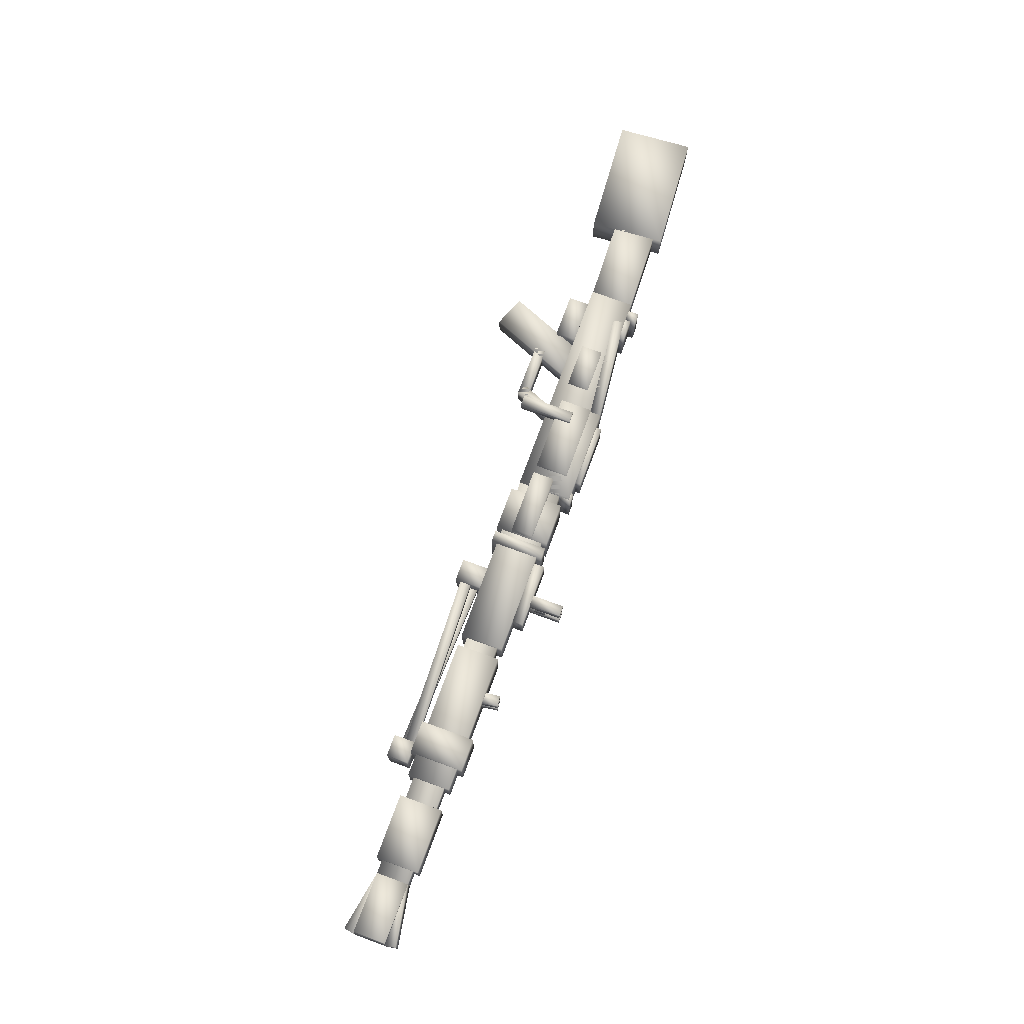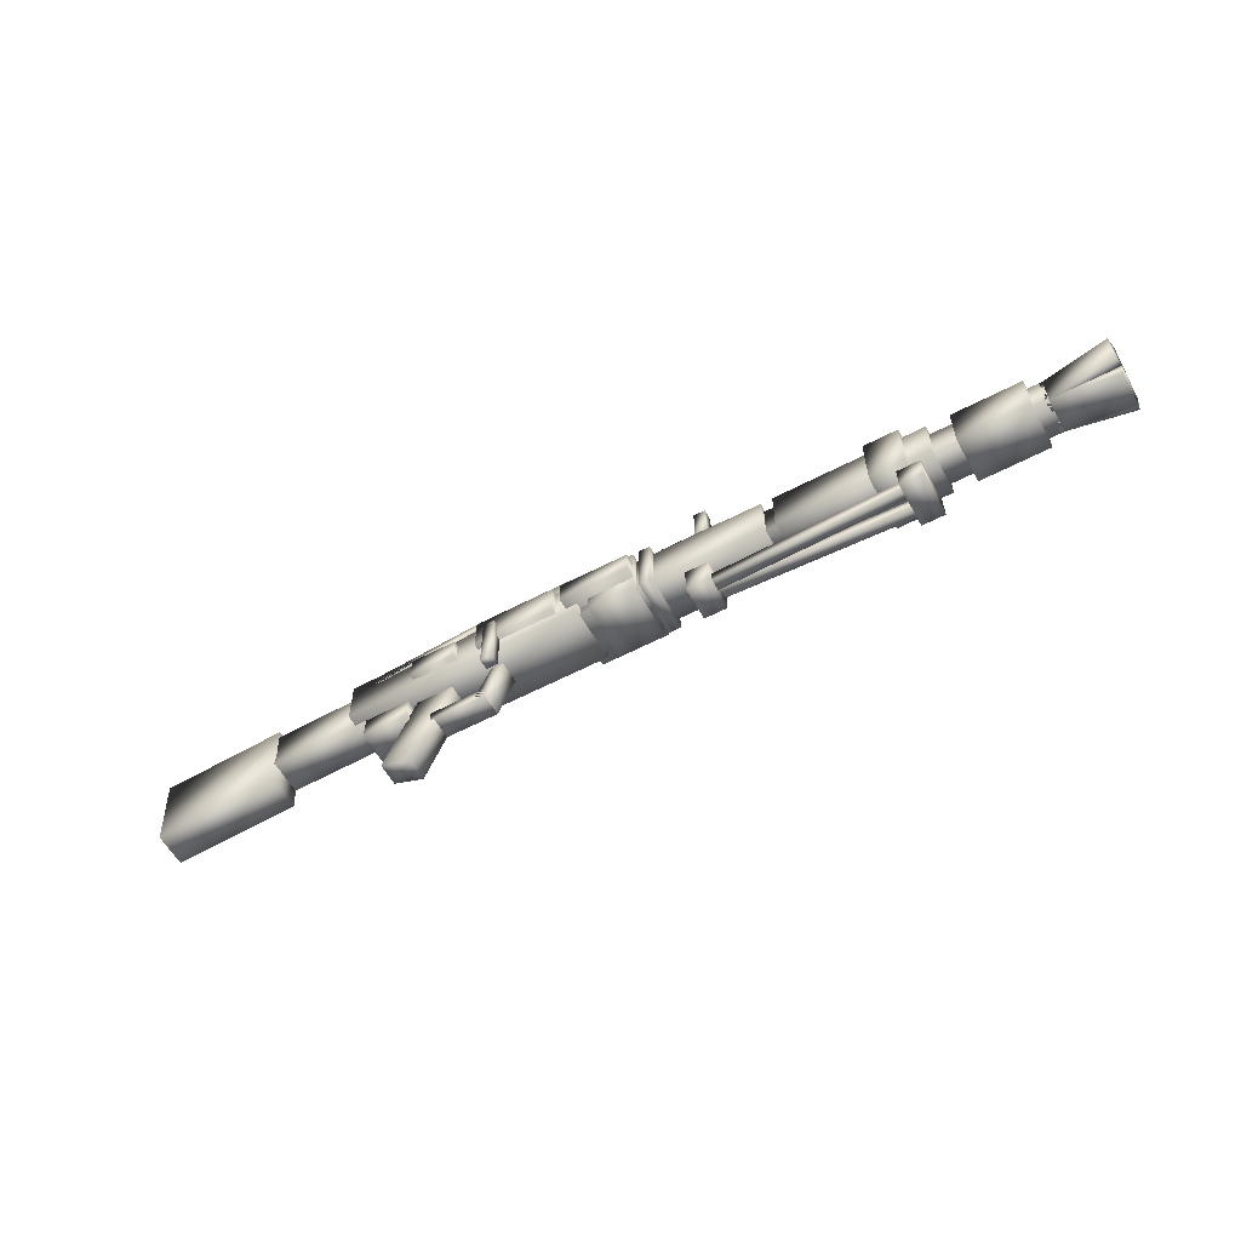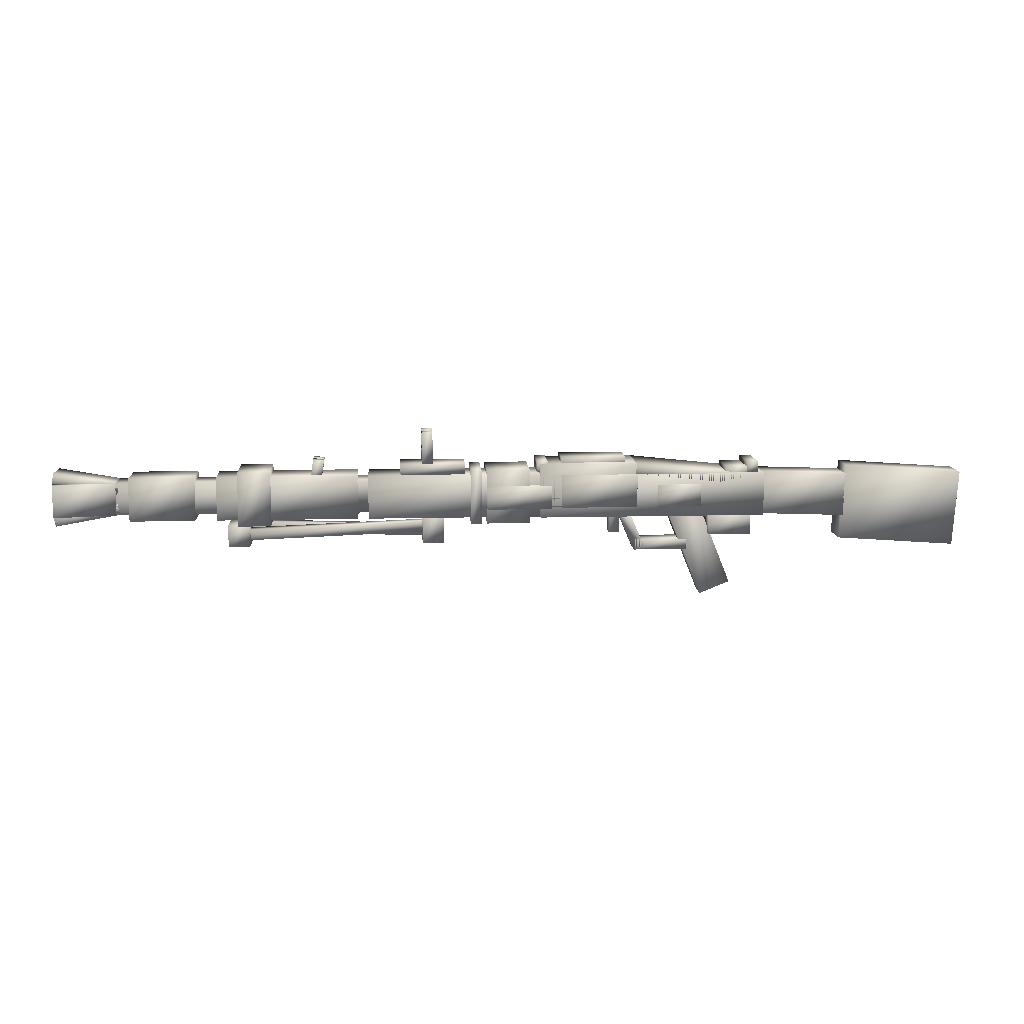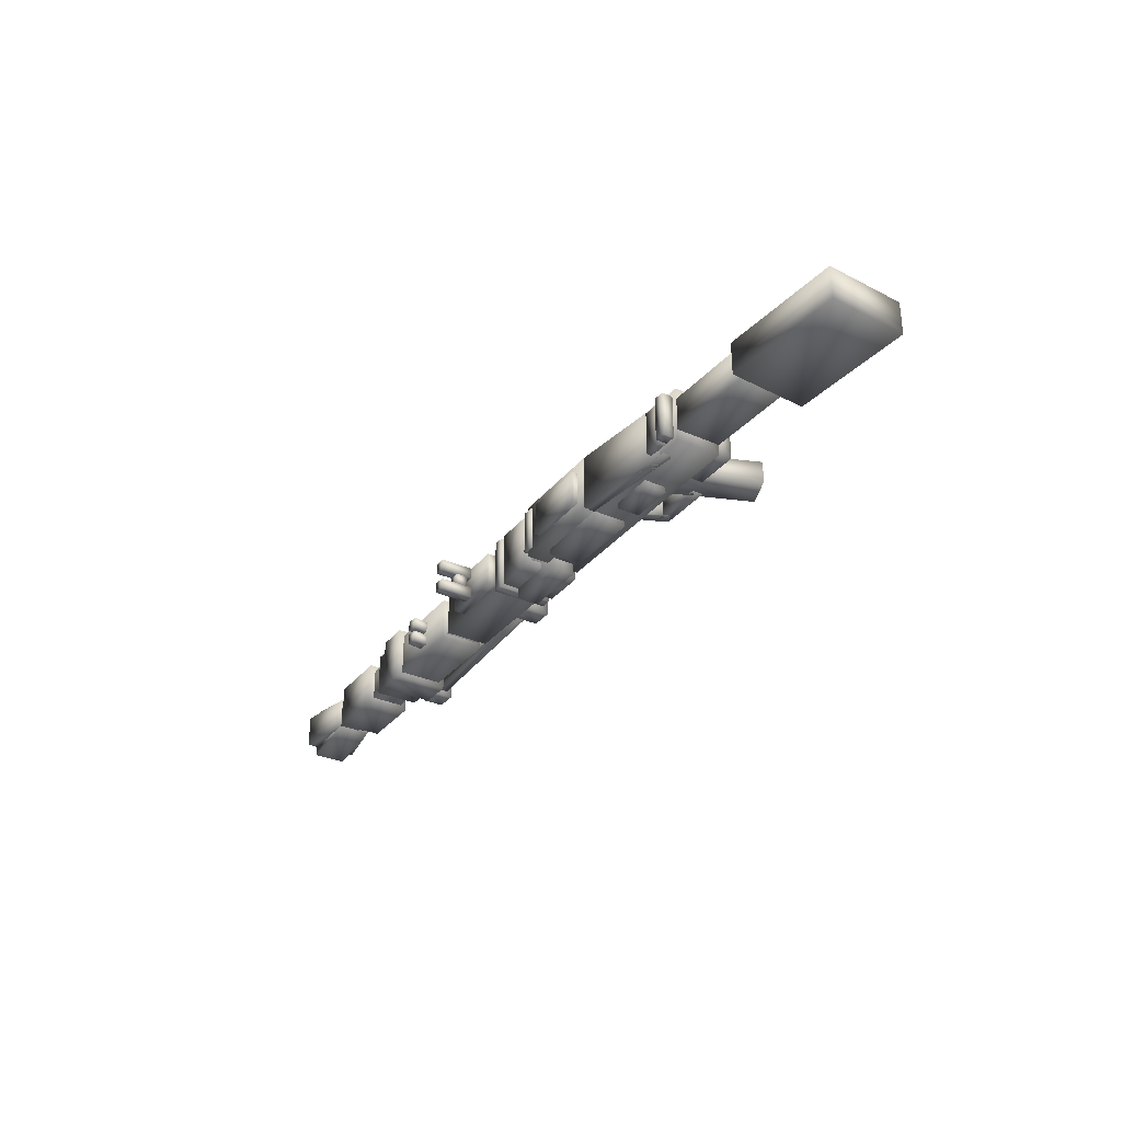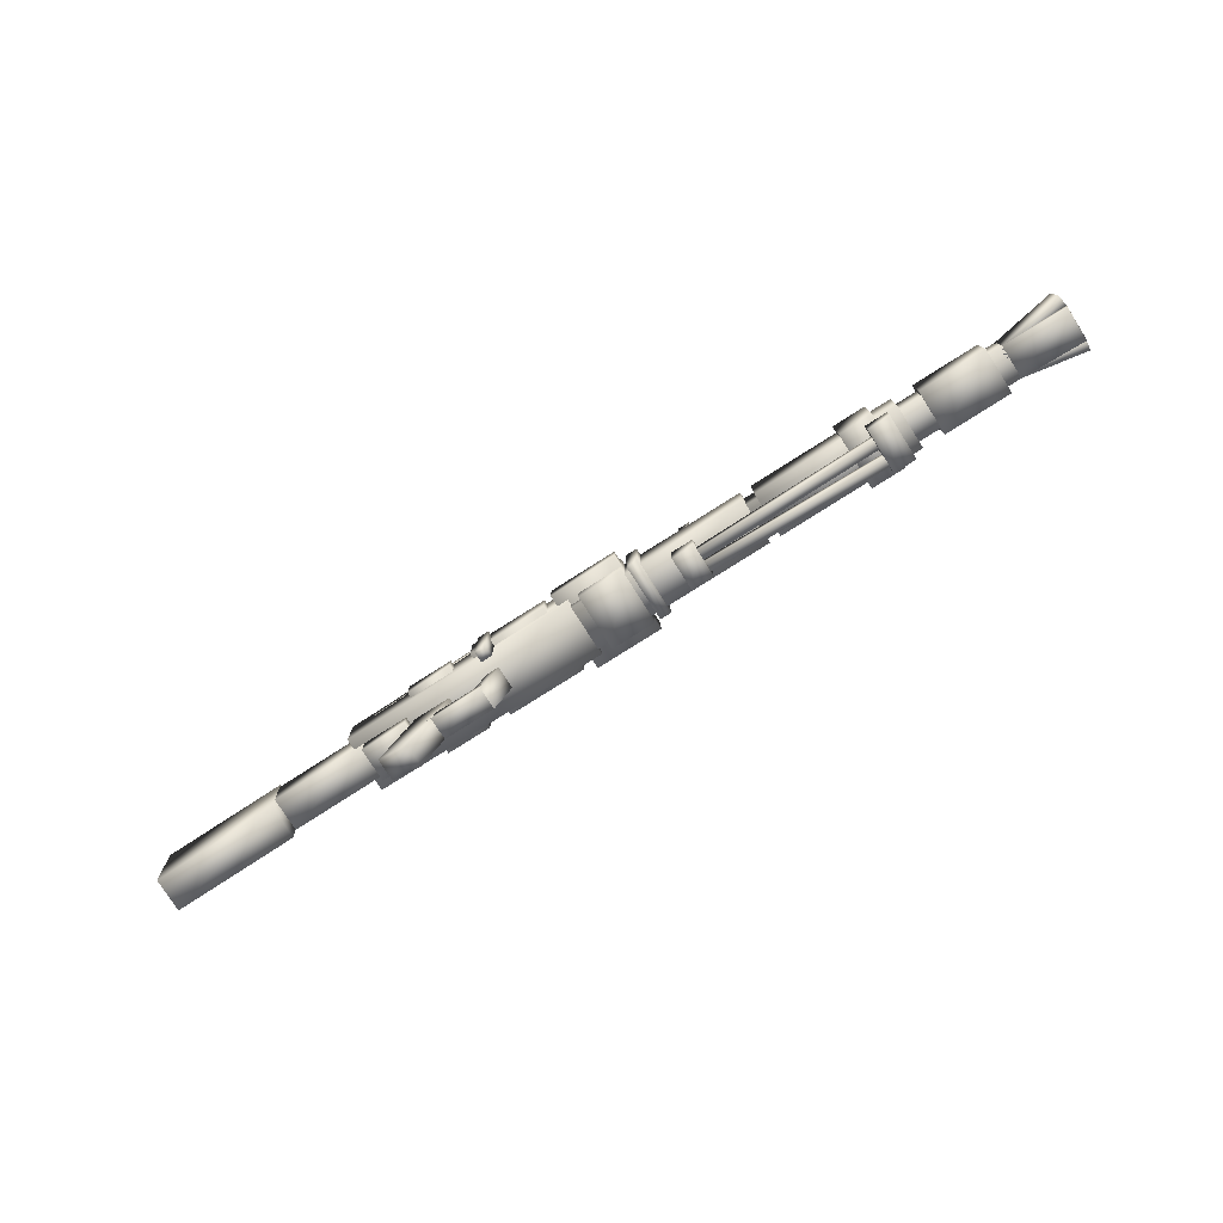
<metadata>
{"format":"obj","ext":"obj","renderer":"f3d","projection":"perspective","resolution":1024,"background":"white","views":[{"elev":74.0,"azim":110.2,"up":"+Z"},{"elev":-57.6,"azim":28.7,"up":"+Y"},{"elev":11.0,"azim":176.3,"up":"+Y"},{"elev":-31.9,"azim":-122.0,"up":"+Z"},{"elev":-77.9,"azim":32.4,"up":"+Y"}]}
</metadata>
<code>
v 31 -4.5 0.5
v 25 -4.5 0.5
v 25 -0.5 0.5
v 31 -0.5 0.5
v 25 -4.5 4.5
v 31 -4.5 4.5
v 31 -0.5 4.5
v 25 -0.5 4.5
v -2 -3.5 -1
v -8 -3.5 -1
v -8 -1.5 -1
v -2 -1.5 -1
v -8 -3.5 6
v -2 -3.5 6
v -2 -1.5 6
v -8 -1.5 6
v -26.86 -4.498 1
v -35.85 -4.812 1
v -35.99 -0.8141 1
v -27 -0.5 1
v -35.85 -4.812 4
v -26.86 -4.498 4
v -27 -0.5 4
v -35.99 -0.8141 4
v 20.03 -5.999 2.5
v 3.045 -6.593 2.5
v 3.01 -5.593 2.5
v 20 -5 2.5
v 3.045 -6.593 3.5
v 20.03 -5.999 3.5
v 20 -5 3.5
v 3.01 -5.593 3.5
v 37.83 -4.985 1
v 31.92 -3.943 1
v 32.09 -2.958 1
v 38 -4 1
v 31.92 -3.943 4
v 37.83 -4.985 4
v 38 -4 4
v 32.09 -2.958 4
v -2 -5 0
v -6 -5 0
v -6 1e-06 0
v -2 0 0
v -6 -5 5
v -2 -5 5
v -2 0 5
v -6 1e-06 5
v 4 0.5 3
v 3 0.5 3
v 3 3.5 3
v 4 3.5 3
v 3 0.5 4
v 4 0.5 4
v 4 3.5 4
v 3 3.5 4
v 14.36 -1.01 1.3
v 13.37 -1.149 1.3
v 13.09 0.8316 1.3
v 14.08 0.9708 1.3
v 13.37 -1.149 2.3
v 14.36 -1.01 2.3
v 14.08 0.9708 2.3
v 13.09 0.8316 2.3
v -26.5 -0.5 0.5
v -27.5 -0.5 0.5
v -27.5 0.5 0.5
v -26.5 0.5 0.5
v -27.5 -0.5 4.5
v -26.5 -0.5 4.5
v -26.5 0.5 4.5
v -27.5 0.5 4.5
v 9 -4.5 0.5
v -7 -4.5 0.5
v -7 -0.5 0.5
v 9 -0.5 0.5
v -7 -4.5 4.5
v 9 -4.5 4.5
v 9 -0.5 4.5
v -7 -0.5 4.5
v -22.37 -12.34 1.5
v -25.15 -11.22 1.5
v -21.78 -2.876 1.5
v -19 -4 1.5
v -25.15 -11.22 3.5
v -22.37 -12.34 3.5
v -19 -4 3.5
v -21.78 -2.876 3.5
v -7 -3.5 0
v -16 -3.5 0
v -16 0.5 0
v -7 0.5 0
v -16 -3.5 5
v -7 -3.5 5
v -7 0.5 5
v -16 0.5 5
v -16 -8 1.5
v -21 -8 1.5
v -21 -7 1.5
v -16 -7 1.5
v -21 -8 3.5
v -16 -8 3.5
v -16 -7 3.5
v -21 -7 3.5
v -9 -3.5 -0.5
v -16 -3.5 -0.5
v -16 -0.5 -0.5
v -9 -0.5 -0.5
v -16 -3.5 5.5
v -9 -3.5 5.5
v -9 -0.5 5.5
v -16 -0.5 5.5
v -24.5 -1 0.5
v -26.5 -1 0.5
v -26.5 2e-06 0.5
v -24.5 2e-06 0.5
v -26.5 -1 4.5
v -24.5 -1 4.5
v -24.5 2e-06 4.5
v -26.5 2e-06 4.5
v -9 1e-06 1
v -15 1e-06 1
v -15 1 1
v -9 1 1
v -15 1e-06 4
v -9 1e-06 4
v -9 1 4
v -15 1 4
v 21 -5 0
v 18 -5 0
v 18 -2e-06 0
v 21 -2e-06 0
v 18 -5 5
v 21 -5 5
v 21 -2e-06 5
v 18 -2e-06 5
v 4 0.5 1
v 3 0.5 1
v 3 3.5 1
v 4 3.5 1
v 3 0.5 2
v 4 0.5 2
v 4 3.5 2
v 3 3.5 2
v -35.51 -6.983 1
v -46.48 -7.75 1
v -46.97 -0.7673 1
v -36 3e-06 1
v -46.48 -7.75 4
v -35.51 -6.983 4
v -36 3e-06 4
v -46.97 -0.7673 4
v 4 -7 1
v 2 -7 1
v 2 -4 1
v 4 -4 1
v 2 -7 4
v 4 -7 4
v 4 -4 4
v 2 -4 4
v 23 -4.5 0.5
v 10 -4.5 0.5
v 10 -0.5 0.5
v 23 -0.5 0.5
v 10 -4.5 4.5
v 23 -4.5 4.5
v 23 -0.5 4.5
v 10 -0.5 4.5
v 37.83 -4 0.01519
v 31.92 -4 1.057
v 31.92 -1 1.057
v 37.83 -1 0.01519
v 32.09 -4 2.042
v 38 -4 1
v 38 -1 1
v 32.09 -1 2.042
v 38 -4 4
v 32.09 -4 2.958
v 32.09 -1 2.958
v 38 -1 4
v 31.92 -4 3.943
v 37.83 -4 4.985
v 37.83 -1 4.985
v 31.92 -1 3.943
v -23 -6.5 1
v -27 -6.5 1
v -27 -4.5 1
v -23 -4.5 1
v -27 -6.5 4
v -23 -6.5 4
v -23 -4.5 4
v -27 -4.5 4
v 38 -1 1
v 32.09 -2.042 1
v 31.92 -1.057 1
v 37.83 -0.0152 1
v 32.09 -2.042 4
v 38 -1 4
v 37.83 -0.0152 4
v 31.92 -1.057 4
v -0.5 -5 0
v -1.5 -5 0
v -1.5 0 0
v -0.5 0 0
v -1.5 -5 5
v -0.5 -5 5
v -0.5 0 5
v -1.5 0 5
v 14.36 -1.01 2.7
v 13.37 -1.149 2.7
v 13.09 0.8316 2.7
v 14.08 0.9708 2.7
v 13.37 -1.149 3.7
v 14.36 -1.01 3.7
v 14.08 0.9708 3.7
v 13.09 0.8316 3.7
v -6.7 -0.3 0.5
v -7.7 -0.3 0.5
v -7.7 0.7 0.5
v -6.7 0.7 0.5
v -7.7 -0.3 4.5
v -6.7 -0.3 4.5
v -6.7 0.7 4.5
v -7.7 0.7 4.5
v 6 -0.5 1
v -0 -0.5 1
v 0 0.5 1
v 6 0.5 1
v -0 -0.5 4
v 6 -0.5 4
v 6 0.5 4
v 0 0.5 4
v 20 -6.5 1
v 3.013 -5.907 1.297
v 3.047 -4.908 1.261
v 20.03 -5.501 0.9645
v 3.032 -5.872 2.296
v 20.02 -6.465 1.999
v 20.05 -5.466 1.964
v 3.066 -4.873 2.26
v -7 -4.5 0
v -28 -4.5 0
v -28 -0.5 0
v -7 -0.5 0
v -28 -4.5 5
v -7 -4.5 5
v -7 -0.5 5
v -28 -0.5 5
v -18 -3.5 -0.5
v -22 -3.5 -0.5
v -22 -1.5 -0.5
v -18 -1.5 -0.5
v -22 -3.5 5.5
v -18 -3.5 5.5
v -18 -1.5 5.5
v -22 -1.5 5.5
v -14 -7 5
v -15 -7 5
v -15 -2 5
v -14 -2 5
v -15 -7 6
v -14 -7 6
v -14 -2 6
v -15 -2 6
v 34 -4 1
v 9 -4 1
v 9 -1 1
v 34 -1 1
v 9 -4 4
v 34 -4 4
v 34 -1 4
v 9 -1 4
v -14.05 -3.397 1.5
v -16 -8 1.5
v -16.92 -7.609 1.5
v -14.97 -3.007 1.5
v -16 -8 3.5
v -14.05 -3.397 3.5
v -14.97 -3.007 3.5
v -16.92 -7.609 3.5
v 22 -7 0.5
v 20 -7 0.5
v 20 -5 0.5
v 22 -5 0.5
v 20 -7 4.5
v 22 -7 4.5
v 22 -5 4.5
v 20 -5 4.5
v 4 1 2
v 3 1 2
v 3 2 2
v 4 2 2
v 3 1 3
v 4 1 3
v 4 2 3
v 3 2 3
v -15.9 -0.4945 0
v -25.84 -1.54 0
v -25.95 -0.5453 0
v -16 0.5 0
v -25.84 -1.54 5
v -15.9 -0.4945 5
v -16 0.5 5
v -25.95 -0.5453 5
f 1 2 3
f 1 3 4
f 5 6 7
f 5 7 8
f 4 3 8
f 4 8 7
f 6 5 2
f 6 2 1
f 6 1 4
f 6 4 7
f 2 5 8
f 2 8 3
f 9 10 11
f 9 11 12
f 13 14 15
f 13 15 16
f 12 11 16
f 12 16 15
f 14 13 10
f 14 10 9
f 14 9 12
f 14 12 15
f 10 13 16
f 10 16 11
f 17 18 19
f 17 19 20
f 21 22 23
f 21 23 24
f 20 19 24
f 20 24 23
f 22 21 18
f 22 18 17
f 22 17 20
f 22 20 23
f 18 21 24
f 18 24 19
f 25 26 27
f 25 27 28
f 29 30 31
f 29 31 32
f 28 27 32
f 28 32 31
f 30 29 26
f 30 26 25
f 30 25 28
f 30 28 31
f 26 29 32
f 26 32 27
f 33 34 35
f 33 35 36
f 37 38 39
f 37 39 40
f 36 35 40
f 36 40 39
f 38 37 34
f 38 34 33
f 38 33 36
f 38 36 39
f 34 37 40
f 34 40 35
f 41 42 43
f 41 43 44
f 45 46 47
f 45 47 48
f 44 43 48
f 44 48 47
f 46 45 42
f 46 42 41
f 46 41 44
f 46 44 47
f 42 45 48
f 42 48 43
f 49 50 51
f 49 51 52
f 53 54 55
f 53 55 56
f 52 51 56
f 52 56 55
f 54 53 50
f 54 50 49
f 54 49 52
f 54 52 55
f 50 53 56
f 50 56 51
f 57 58 59
f 57 59 60
f 61 62 63
f 61 63 64
f 60 59 64
f 60 64 63
f 62 61 58
f 62 58 57
f 62 57 60
f 62 60 63
f 58 61 64
f 58 64 59
f 65 66 67
f 65 67 68
f 69 70 71
f 69 71 72
f 68 67 72
f 68 72 71
f 70 69 66
f 70 66 65
f 70 65 68
f 70 68 71
f 66 69 72
f 66 72 67
f 73 74 75
f 73 75 76
f 77 78 79
f 77 79 80
f 76 75 80
f 76 80 79
f 78 77 74
f 78 74 73
f 78 73 76
f 78 76 79
f 74 77 80
f 74 80 75
f 81 82 83
f 81 83 84
f 85 86 87
f 85 87 88
f 84 83 88
f 84 88 87
f 86 85 82
f 86 82 81
f 86 81 84
f 86 84 87
f 82 85 88
f 82 88 83
f 89 90 91
f 89 91 92
f 93 94 95
f 93 95 96
f 92 91 96
f 92 96 95
f 94 93 90
f 94 90 89
f 94 89 92
f 94 92 95
f 90 93 96
f 90 96 91
f 97 98 99
f 97 99 100
f 101 102 103
f 101 103 104
f 100 99 104
f 100 104 103
f 102 101 98
f 102 98 97
f 102 97 100
f 102 100 103
f 98 101 104
f 98 104 99
f 105 106 107
f 105 107 108
f 109 110 111
f 109 111 112
f 108 107 112
f 108 112 111
f 110 109 106
f 110 106 105
f 110 105 108
f 110 108 111
f 106 109 112
f 106 112 107
f 113 114 115
f 113 115 116
f 117 118 119
f 117 119 120
f 116 115 120
f 116 120 119
f 118 117 114
f 118 114 113
f 118 113 116
f 118 116 119
f 114 117 120
f 114 120 115
f 121 122 123
f 121 123 124
f 125 126 127
f 125 127 128
f 124 123 128
f 124 128 127
f 126 125 122
f 126 122 121
f 126 121 124
f 126 124 127
f 122 125 128
f 122 128 123
f 129 130 131
f 129 131 132
f 133 134 135
f 133 135 136
f 132 131 136
f 132 136 135
f 134 133 130
f 134 130 129
f 134 129 132
f 134 132 135
f 130 133 136
f 130 136 131
f 137 138 139
f 137 139 140
f 141 142 143
f 141 143 144
f 140 139 144
f 140 144 143
f 142 141 138
f 142 138 137
f 142 137 140
f 142 140 143
f 138 141 144
f 138 144 139
f 145 146 147
f 145 147 148
f 149 150 151
f 149 151 152
f 148 147 152
f 148 152 151
f 150 149 146
f 150 146 145
f 150 145 148
f 150 148 151
f 146 149 152
f 146 152 147
f 153 154 155
f 153 155 156
f 157 158 159
f 157 159 160
f 156 155 160
f 156 160 159
f 158 157 154
f 158 154 153
f 158 153 156
f 158 156 159
f 154 157 160
f 154 160 155
f 161 162 163
f 161 163 164
f 165 166 167
f 165 167 168
f 164 163 168
f 164 168 167
f 166 165 162
f 166 162 161
f 166 161 164
f 166 164 167
f 162 165 168
f 162 168 163
f 169 170 171
f 169 171 172
f 173 174 175
f 173 175 176
f 172 171 176
f 172 176 175
f 174 173 170
f 174 170 169
f 174 169 172
f 174 172 175
f 170 173 176
f 170 176 171
f 177 178 179
f 177 179 180
f 181 182 183
f 181 183 184
f 180 179 184
f 180 184 183
f 182 181 178
f 182 178 177
f 182 177 180
f 182 180 183
f 178 181 184
f 178 184 179
f 185 186 187
f 185 187 188
f 189 190 191
f 189 191 192
f 188 187 192
f 188 192 191
f 190 189 186
f 190 186 185
f 190 185 188
f 190 188 191
f 186 189 192
f 186 192 187
f 193 194 195
f 193 195 196
f 197 198 199
f 197 199 200
f 196 195 200
f 196 200 199
f 198 197 194
f 198 194 193
f 198 193 196
f 198 196 199
f 194 197 200
f 194 200 195
f 201 202 203
f 201 203 204
f 205 206 207
f 205 207 208
f 204 203 208
f 204 208 207
f 206 205 202
f 206 202 201
f 206 201 204
f 206 204 207
f 202 205 208
f 202 208 203
f 209 210 211
f 209 211 212
f 213 214 215
f 213 215 216
f 212 211 216
f 212 216 215
f 214 213 210
f 214 210 209
f 214 209 212
f 214 212 215
f 210 213 216
f 210 216 211
f 217 218 219
f 217 219 220
f 221 222 223
f 221 223 224
f 220 219 224
f 220 224 223
f 222 221 218
f 222 218 217
f 222 217 220
f 222 220 223
f 218 221 224
f 218 224 219
f 225 226 227
f 225 227 228
f 229 230 231
f 229 231 232
f 228 227 232
f 228 232 231
f 230 229 226
f 230 226 225
f 230 225 228
f 230 228 231
f 226 229 232
f 226 232 227
f 233 234 235
f 233 235 236
f 237 238 239
f 237 239 240
f 236 235 240
f 236 240 239
f 238 237 234
f 238 234 233
f 238 233 236
f 238 236 239
f 234 237 240
f 234 240 235
f 241 242 243
f 241 243 244
f 245 246 247
f 245 247 248
f 244 243 248
f 244 248 247
f 246 245 242
f 246 242 241
f 246 241 244
f 246 244 247
f 242 245 248
f 242 248 243
f 249 250 251
f 249 251 252
f 253 254 255
f 253 255 256
f 252 251 256
f 252 256 255
f 254 253 250
f 254 250 249
f 254 249 252
f 254 252 255
f 250 253 256
f 250 256 251
f 257 258 259
f 257 259 260
f 261 262 263
f 261 263 264
f 260 259 264
f 260 264 263
f 262 261 258
f 262 258 257
f 262 257 260
f 262 260 263
f 258 261 264
f 258 264 259
f 265 266 267
f 265 267 268
f 269 270 271
f 269 271 272
f 268 267 272
f 268 272 271
f 270 269 266
f 270 266 265
f 270 265 268
f 270 268 271
f 266 269 272
f 266 272 267
f 273 274 275
f 273 275 276
f 277 278 279
f 277 279 280
f 276 275 280
f 276 280 279
f 278 277 274
f 278 274 273
f 278 273 276
f 278 276 279
f 274 277 280
f 274 280 275
f 281 282 283
f 281 283 284
f 285 286 287
f 285 287 288
f 284 283 288
f 284 288 287
f 286 285 282
f 286 282 281
f 286 281 284
f 286 284 287
f 282 285 288
f 282 288 283
f 289 290 291
f 289 291 292
f 293 294 295
f 293 295 296
f 292 291 296
f 292 296 295
f 294 293 290
f 294 290 289
f 294 289 292
f 294 292 295
f 290 293 296
f 290 296 291
f 297 298 299
f 297 299 300
f 301 302 303
f 301 303 304
f 300 299 304
f 300 304 303
f 302 301 298
f 302 298 297
f 302 297 300
f 302 300 303
f 298 301 304
f 298 304 299

</code>
